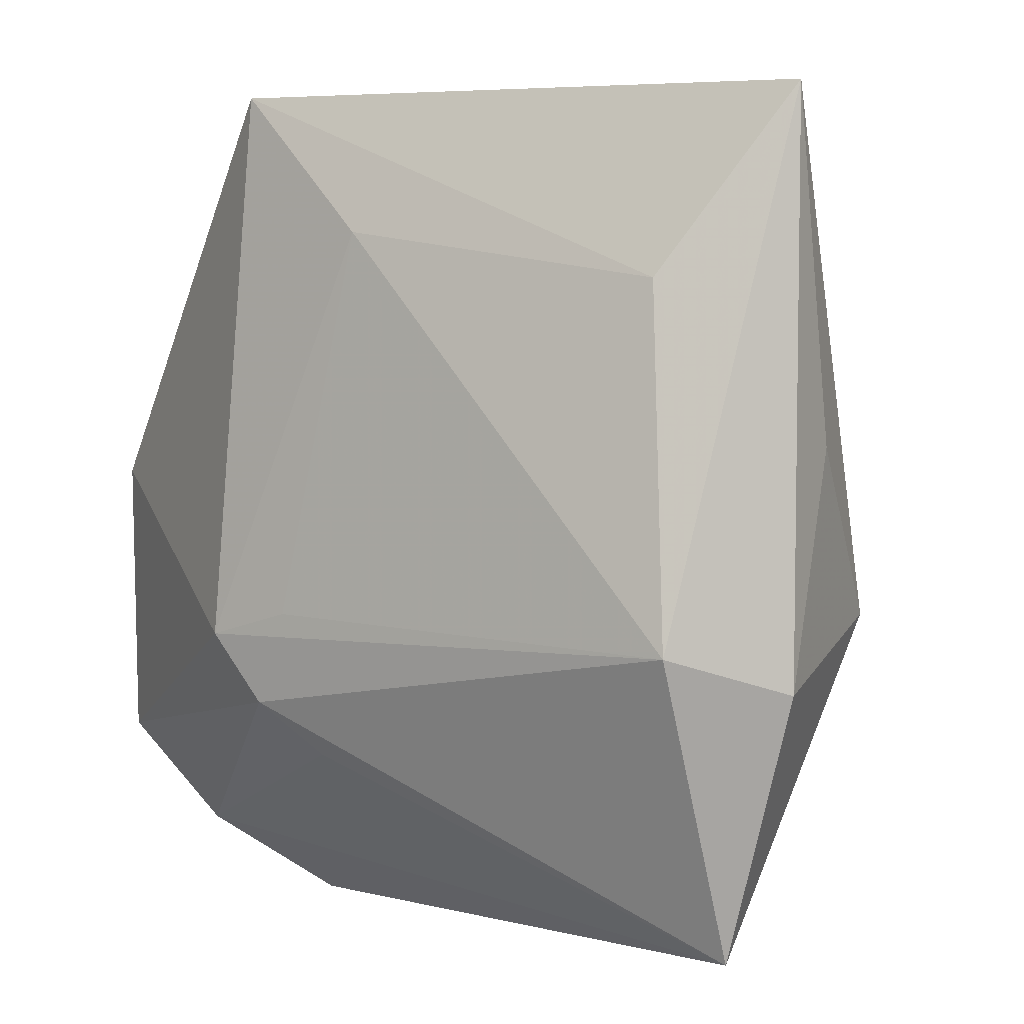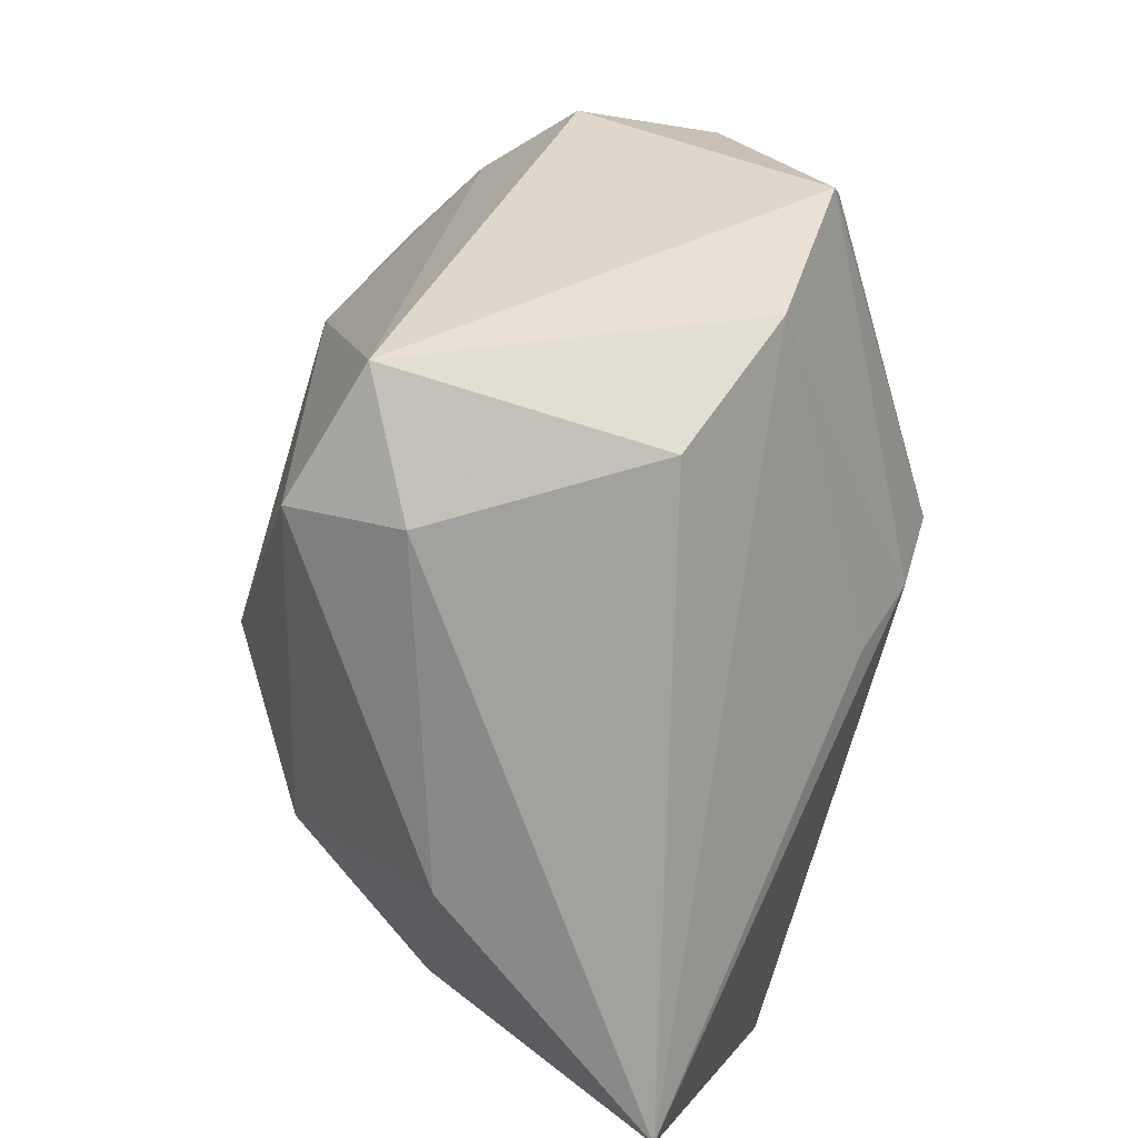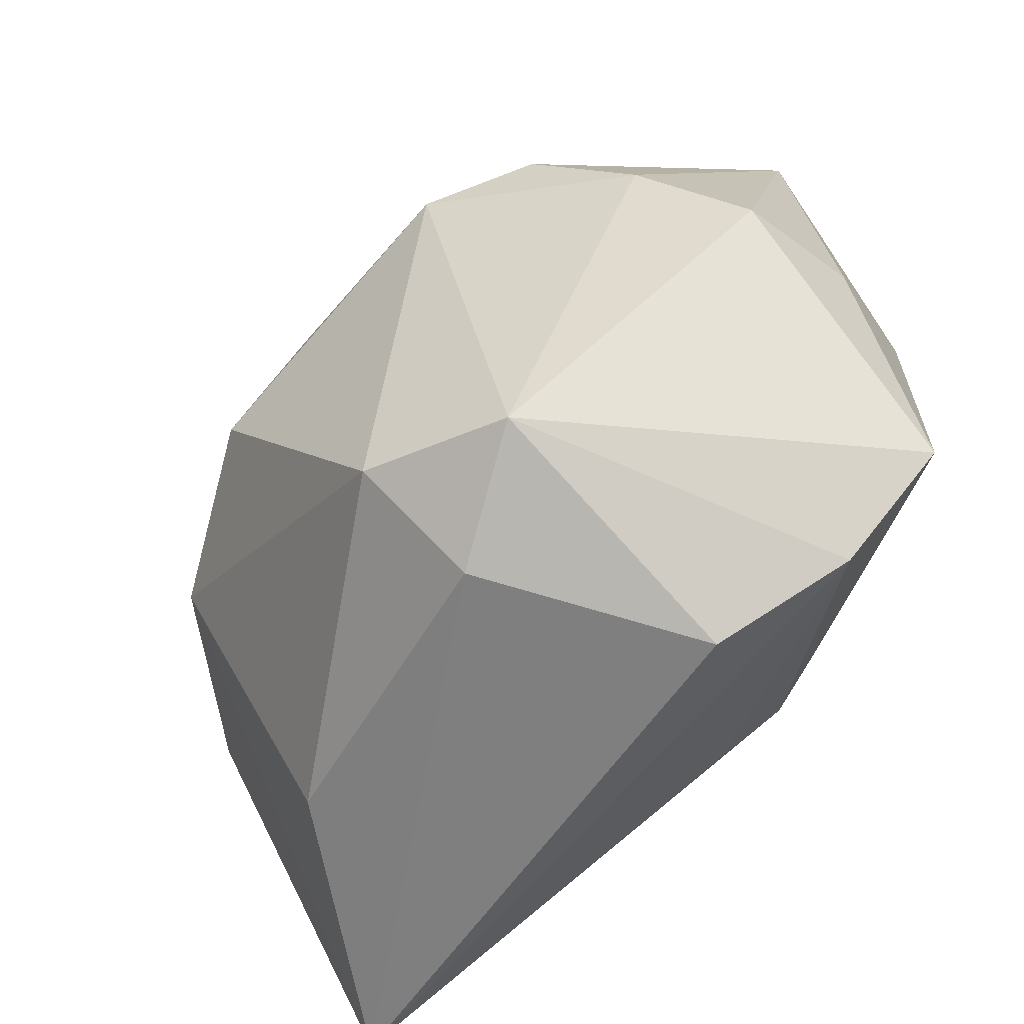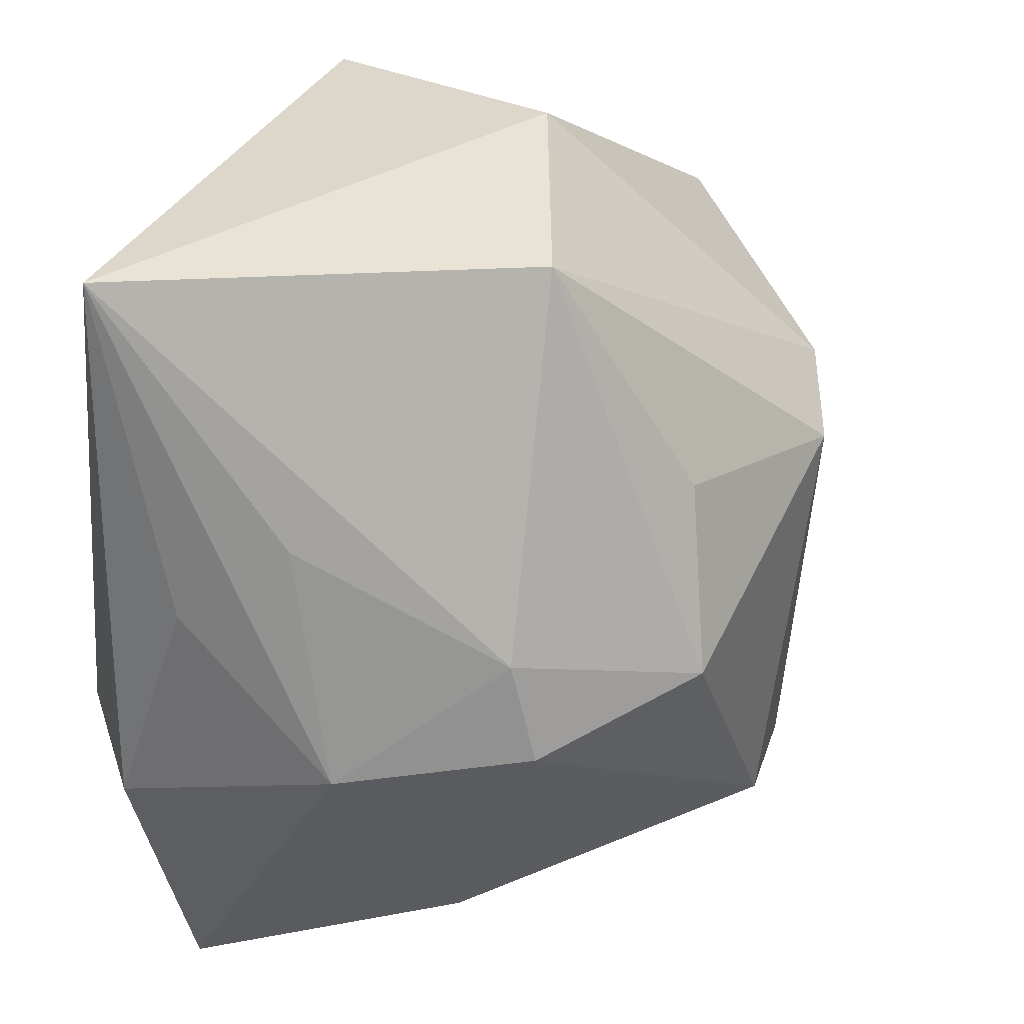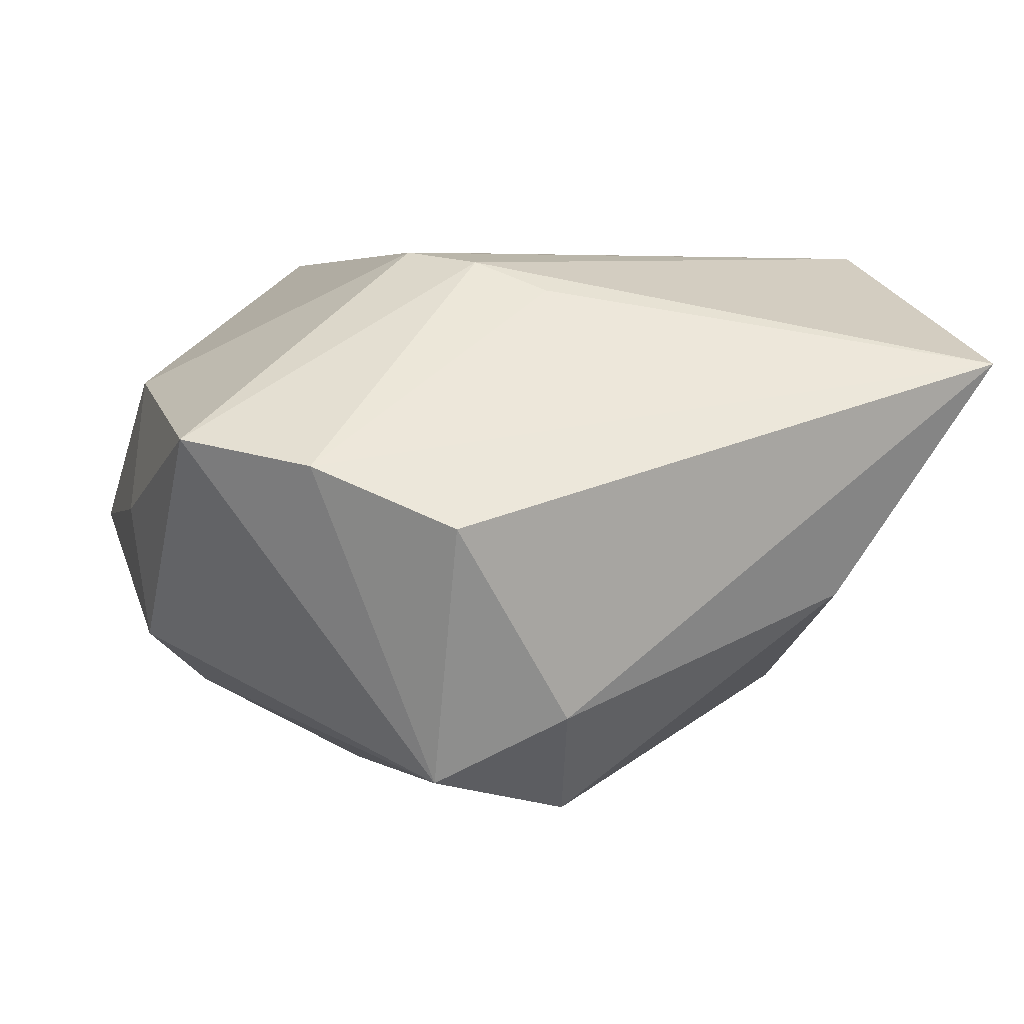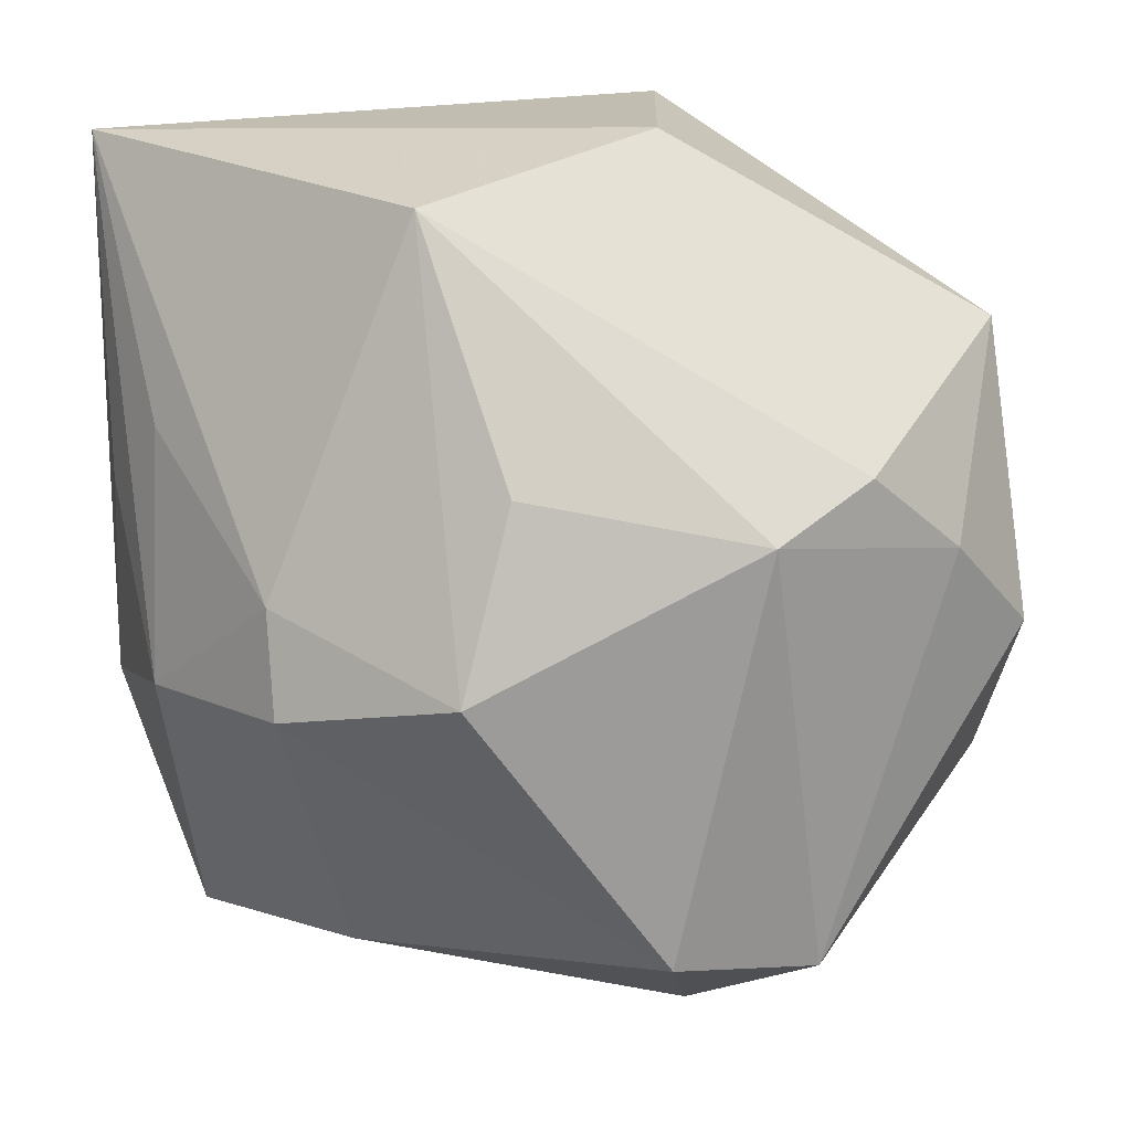
<metadata>
{"format":"obj","ext":"obj","renderer":"f3d","projection":"perspective","resolution":1024,"background":"white","views":[{"elev":1.7,"azim":34.7,"up":"+Y"},{"elev":-74.8,"azim":-105.5,"up":"+Y"},{"elev":-56.9,"azim":-136.5,"up":"+Y"},{"elev":30.1,"azim":120.3,"up":"+Y"},{"elev":5.6,"azim":-21.9,"up":"+Z"},{"elev":17.6,"azim":173.7,"up":"+Y"}]}
</metadata>
<code>
v -0.005017 -0.01853 -0.009473
v 0.005543 -0.001857 -0.01555
v 0.0171 -0.01984 0.006837
v -0.004536 0.02016 -0.001171
v -0.0168 0.002942 -0.01025
v 0.003188 0.006657 -0.01358
v -0.01997 0.01145 -0.002041
v -0.01684 -0.01664 0.002566
v -0.02161 -0.01178 0.003597
v 0.0067 0.01791 -0.007829
v 0.01698 -0.005749 0.01211
v -0.007685 0.004773 -0.0155
v 0.01871 -0.004604 -0.003105
v -0.003686 -0.01472 -0.01459
v -0.02148 -0.0005589 -0.0006476
v 0.01557 0.01071 0.01065
v 0.02045 0.003321 0.003768
v 0.01329 -0.003829 -0.01086
v -0.0106 -0.01572 -0.01264
v -0.01114 -0.02025 -0.0001625
v 0.0002678 0.0133 0.01232
v -0.003147 -0.01148 0.01042
v -0.008287 -0.00574 0.01232
v -0.004025 -0.004628 0.01232
v -0.005924 -0.008993 0.01181
v 0.01349 0.001053 -0.009666
v -0.02086 -0.00167 -0.006903
v -0.01231 0.006911 -0.01275
v 0.01823 0.007023 -0.001043
v -0.02007 0.002029 0.005632
v 0.009989 -0.01714 -0.004533
v -0.006262 0.02003 0.01186
v 0.02086 -0.007471 0.007562
v 0.02086 0.01929 0.007073
f 32 7 30
f 30 23 32
f 9 23 30
f 27 19 9
f 3 18 13
f 31 18 3
f 33 11 3
f 34 11 33
f 3 13 33
f 25 22 3
f 3 11 25
f 25 11 23
f 25 23 9
f 16 34 32
f 16 11 34
f 9 19 8
f 19 20 8
f 8 25 9
f 22 25 8
f 3 22 8
f 8 20 3
f 28 10 12
f 15 27 9
f 7 27 15
f 9 30 15
f 15 30 7
f 34 13 29
f 1 20 19
f 3 20 1
f 1 31 3
f 14 2 18
f 18 31 14
f 31 1 14
f 14 1 19
f 14 19 12
f 12 2 14
f 17 13 34
f 34 33 17
f 17 33 13
f 21 16 32
f 11 16 21
f 32 23 21
f 32 34 4
f 34 10 4
f 4 7 32
f 4 28 7
f 10 28 4
f 6 2 12
f 12 10 6
f 6 10 2
f 18 2 26
f 2 10 26
f 26 13 18
f 26 29 13
f 26 10 34
f 34 29 26
f 19 27 5
f 12 19 5
f 5 28 12
f 5 27 7
f 7 28 5
f 23 11 24
f 24 21 23
f 11 21 24

</code>
